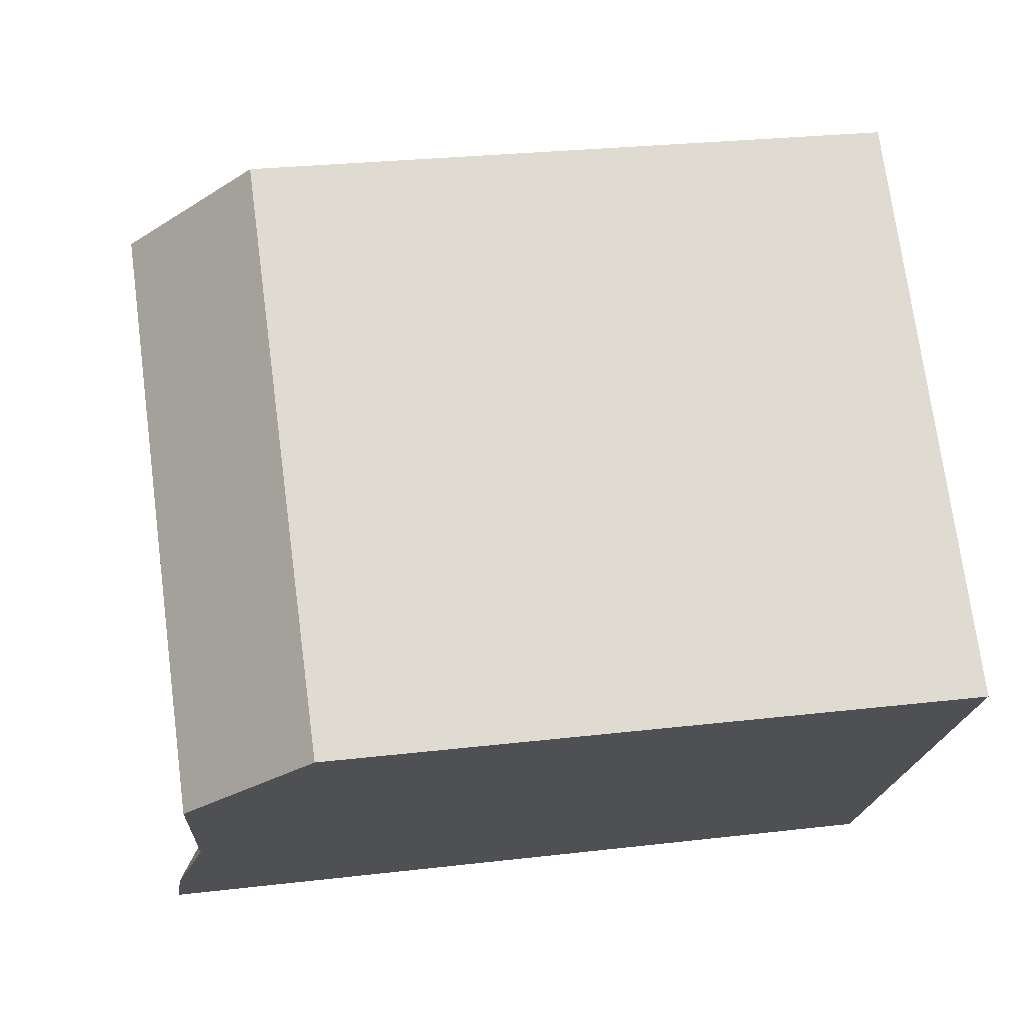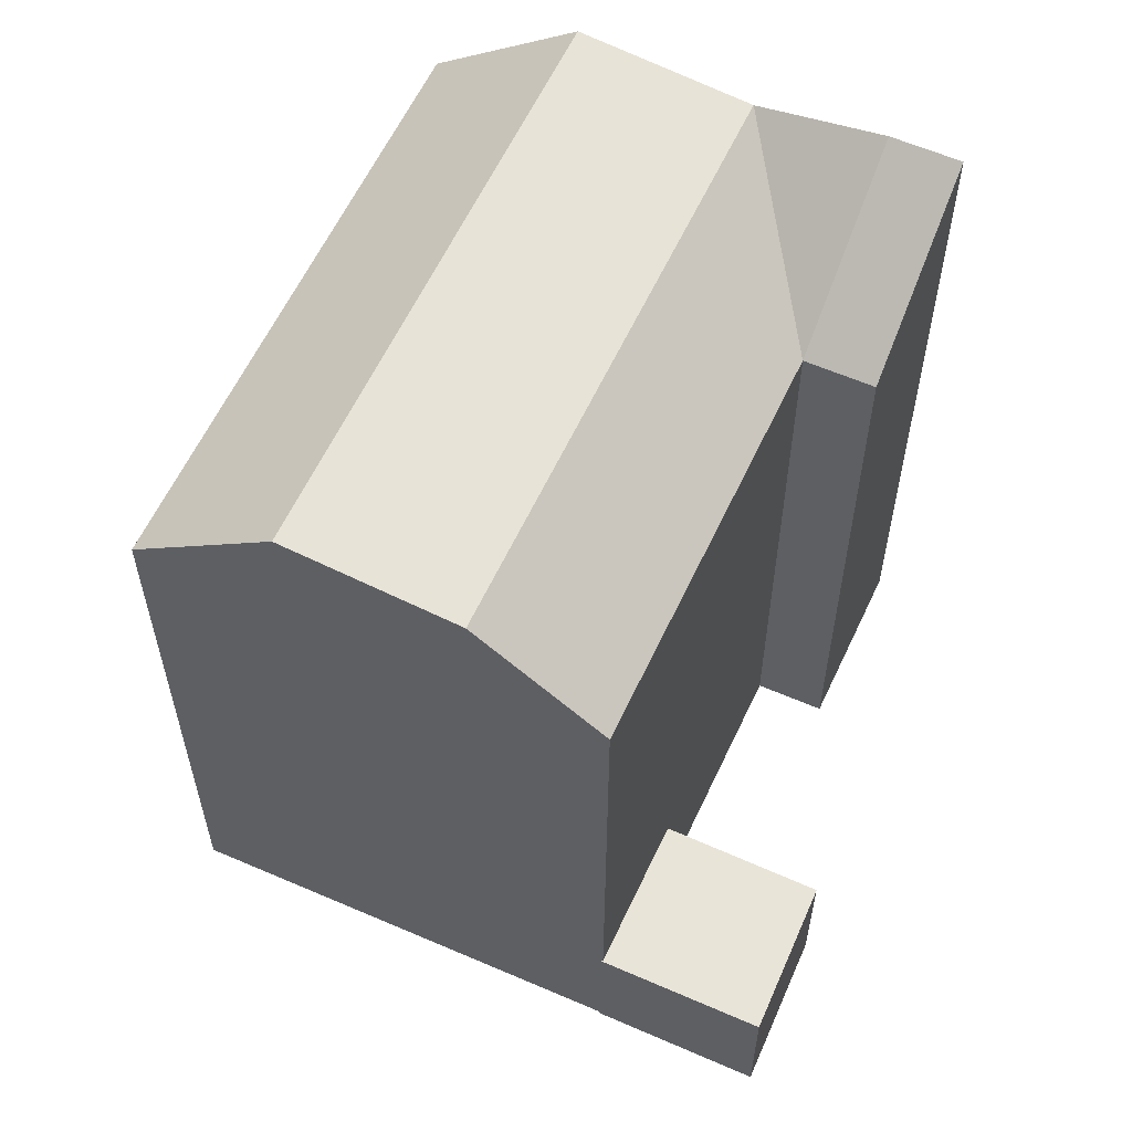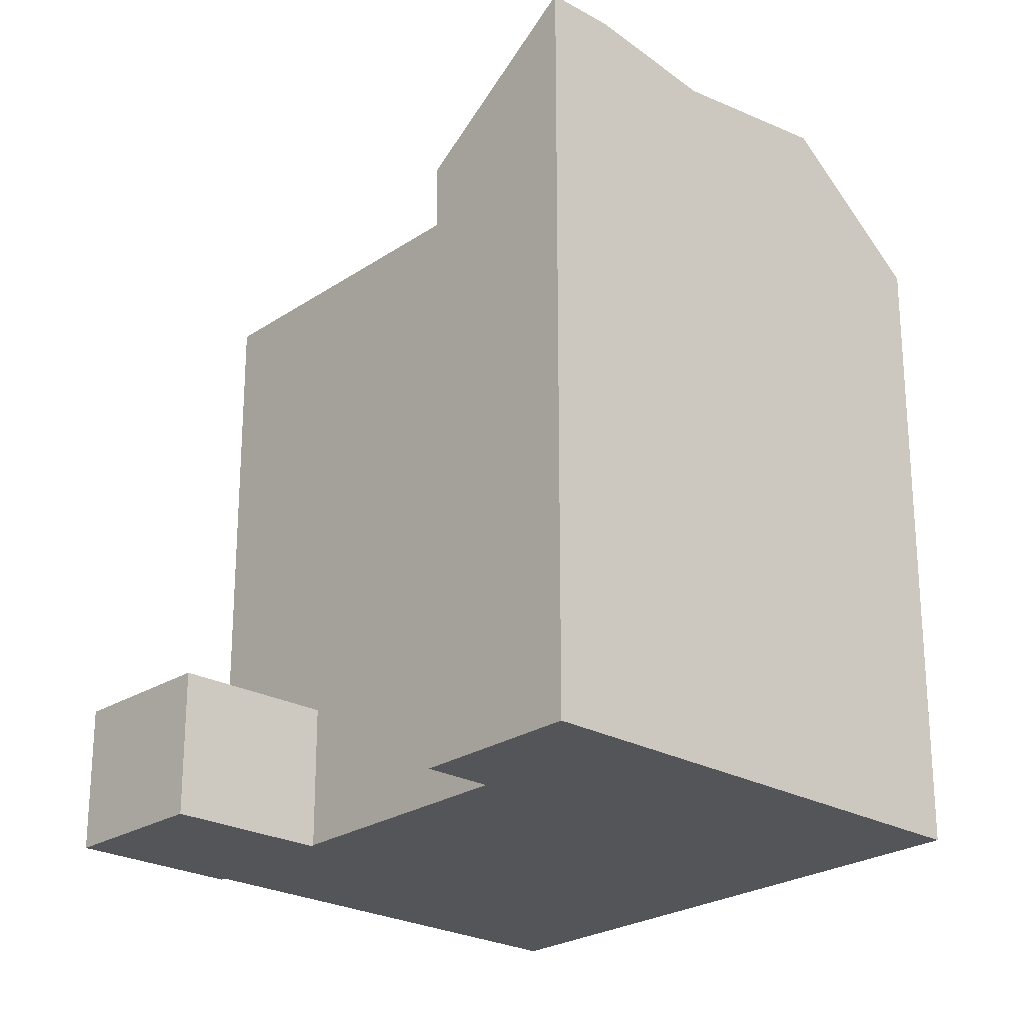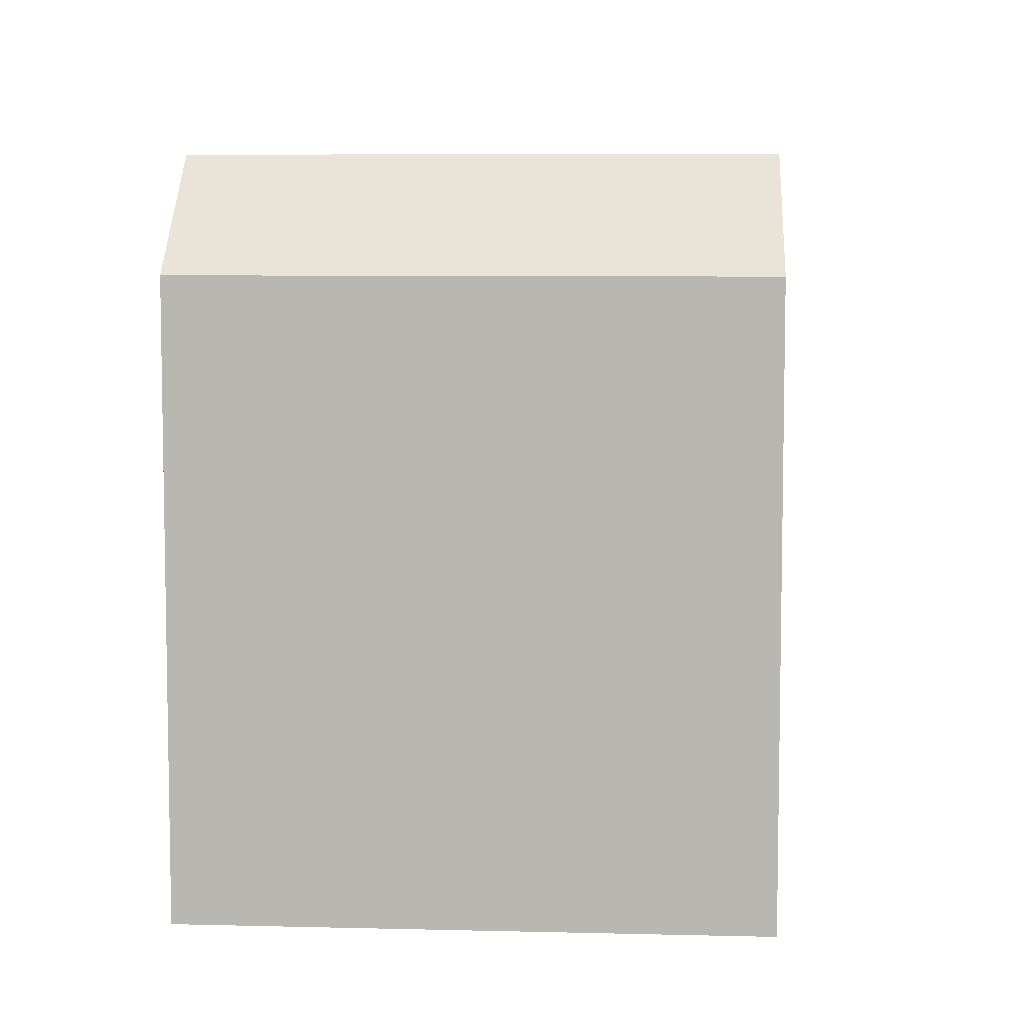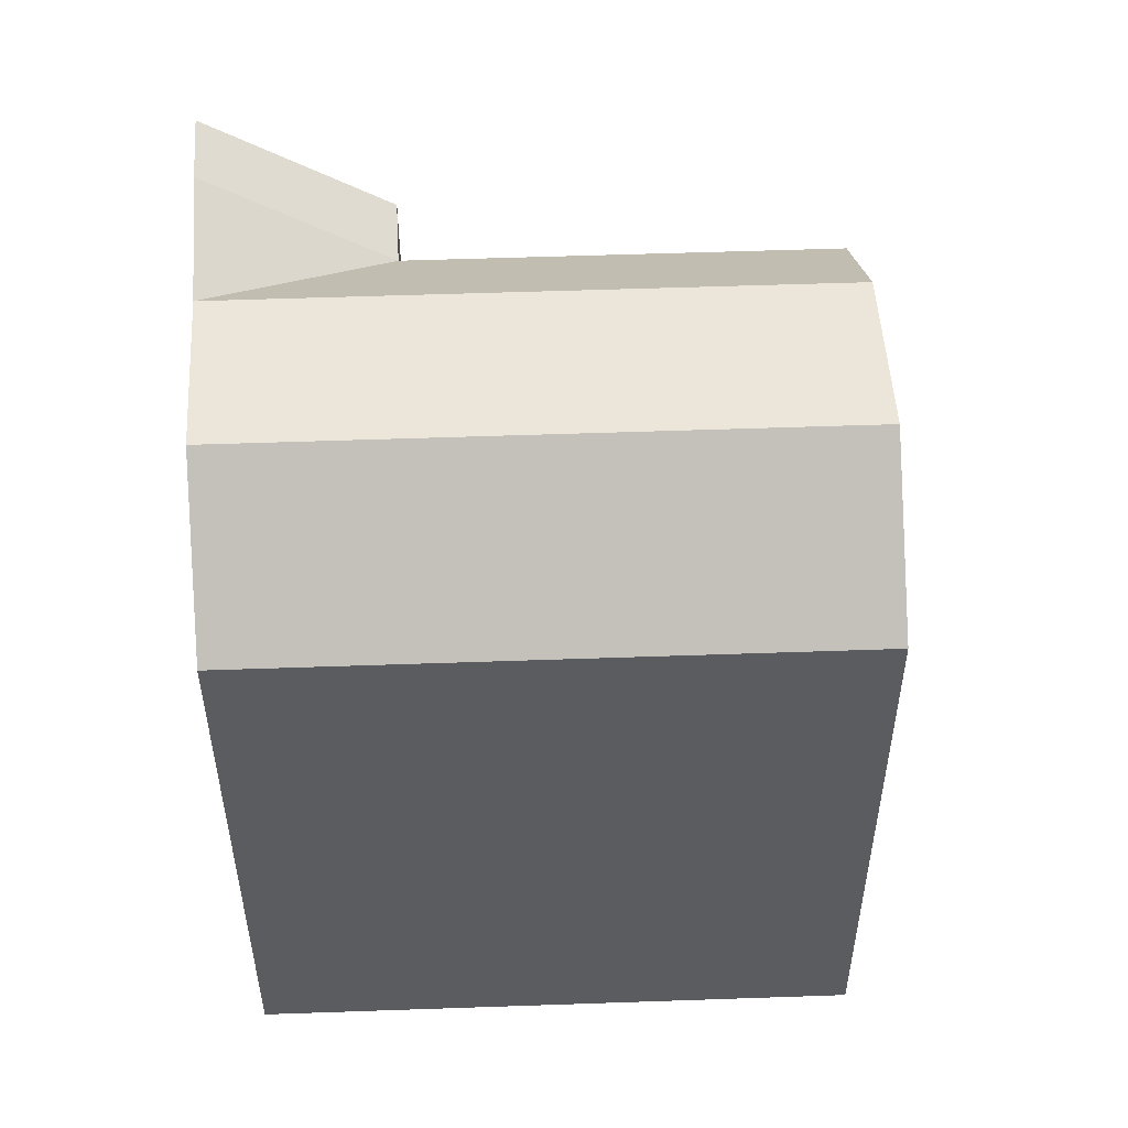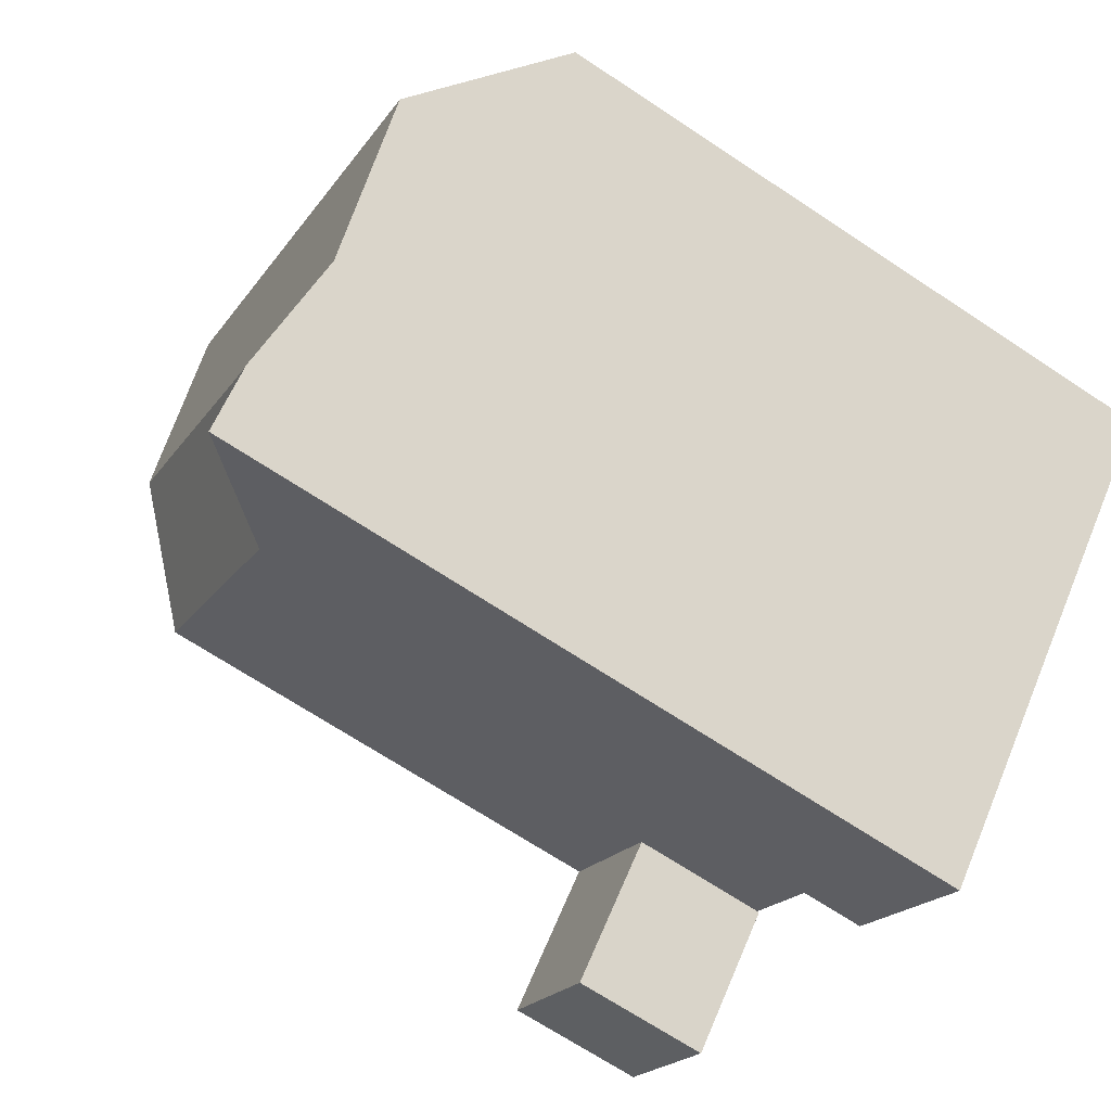
<metadata>
{"format":"obj","ext":"obj","renderer":"f3d","projection":"perspective","resolution":1024,"background":"white","views":[{"elev":26.2,"azim":-100.6,"up":"+Z"},{"elev":60.3,"azim":70.0,"up":"+Y"},{"elev":-24.2,"azim":-177.0,"up":"+Y"},{"elev":7.1,"azim":-40.8,"up":"+Y"},{"elev":54.4,"azim":-47.1,"up":"+Y"},{"elev":-68.7,"azim":-123.6,"up":"+Z"}]}
</metadata>
<code>
v  6.553 -1.235e-17 0.2017
v  3.471 2.157e-16 -3.523
v  6.959 1.332e-17 -0.2175
v  3.367 -2.135e-16 3.487
v  0 0 0
v  0.6751 0.05 6.25
v  -5.633 0.05 -5.607
v  3.401 0.05 3.419
v  -3.014 0.05 10.08
v  -6.142 0.05 13.33
v  -7.962 0.05 -10.98
v  -4.139 0.05 -7.159
v  -15.18 0.05 4.305
v  -9.456 0.05 -9.426
v  -12.18 0.05 -6.596
v  -15.87 0.05 -2.763
v  -19 0.05 0.4855
v  -12.18 22.54 -6.597
v  -5.633 19.54 -5.607
v  -9.456 23.17 -9.427
v  6.553 4.408 0.2015
v  9.391e-05 4.408 -0.0001396
v  3.367 4.408 3.487
v  3.471 4.408 -3.523
v  6.959 4.408 -0.2177
v  3.401 19.54 3.418
v  -8.358 22.54 -2.777
v  0.6756 22.54 6.249
v  -12.05 23.11 1.056
v  -3.014 23.11 10.08
v  -15.87 23.11 -2.764
v  -15.18 19.54 4.304
v  -6.141 19.54 13.33
v  -19 19.54 0.4848
v  -4.138 19.54 -7.16
v  -7.962 23.17 -10.98
g defaultobject
f 1 2 3
f 2 1 4
f 2 4 5
f 6 7 8
f 7 6 9
f 7 9 10
f 7 11 12
f 11 7 10
f 11 10 13
f 11 13 14
f 14 13 15
f 15 13 16
f 16 13 17
f 18 19 20
f 21 22 23
f 22 21 24
f 24 21 25
f 26 27 28
f 27 26 19
f 27 19 18
f 28 29 30
f 29 28 27
f 29 27 31
f 31 27 18
f 30 32 33
f 32 30 29
f 32 29 34
f 34 29 31
f 35 20 19
f 20 35 36
f 14 36 11
f 36 14 15
f 36 15 16
f 36 16 17
f 36 17 34
f 36 34 20
f 20 34 18
f 18 34 31
f 33 28 30
f 28 33 26
f 26 33 8
f 8 33 6
f 6 33 9
f 9 33 10
f 33 13 10
f 13 33 17
f 17 33 32
f 17 32 34
f 11 35 12
f 35 11 36
f 12 19 7
f 19 12 35
f 7 26 8
f 26 7 19
f 1 23 4
f 23 1 21
f 3 21 1
f 21 3 25
f 2 25 3
f 25 2 24
f 22 2 5
f 2 22 24
f 23 5 4
f 5 23 22

</code>
